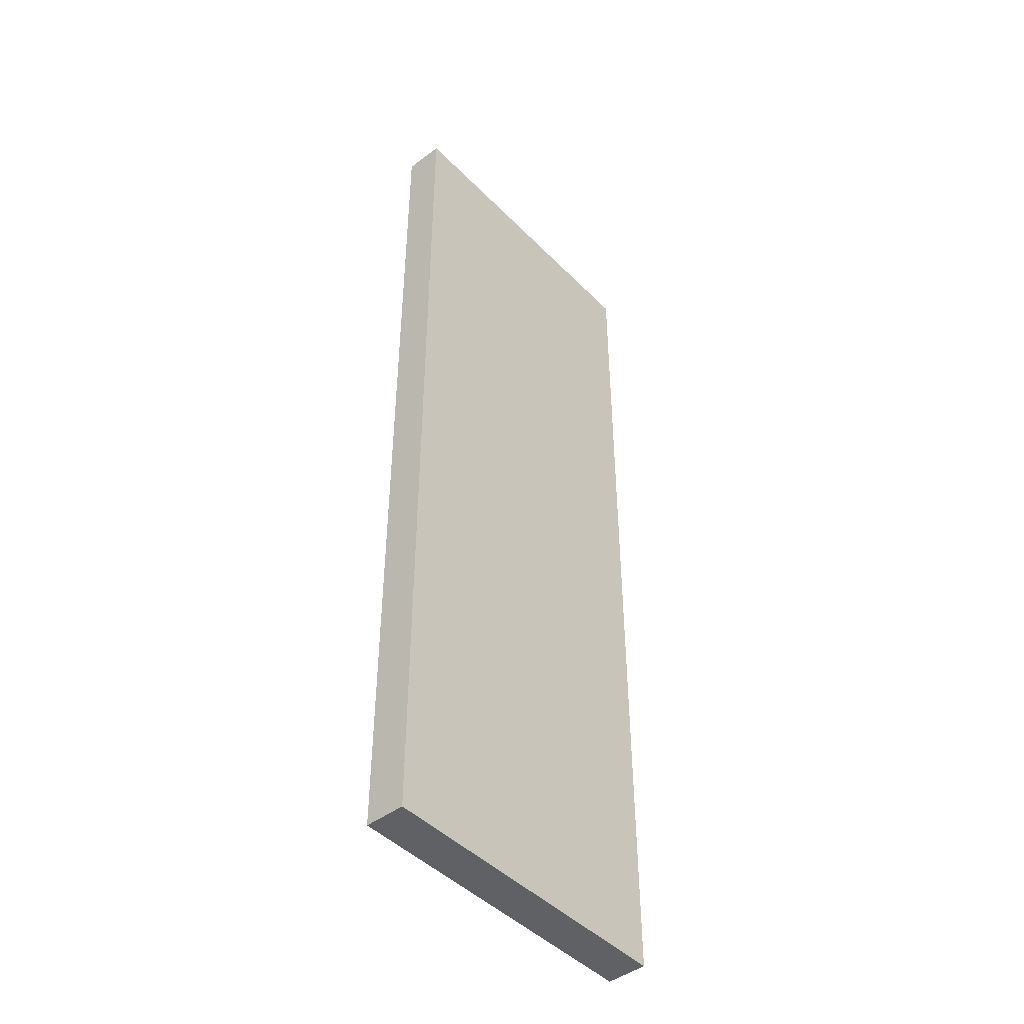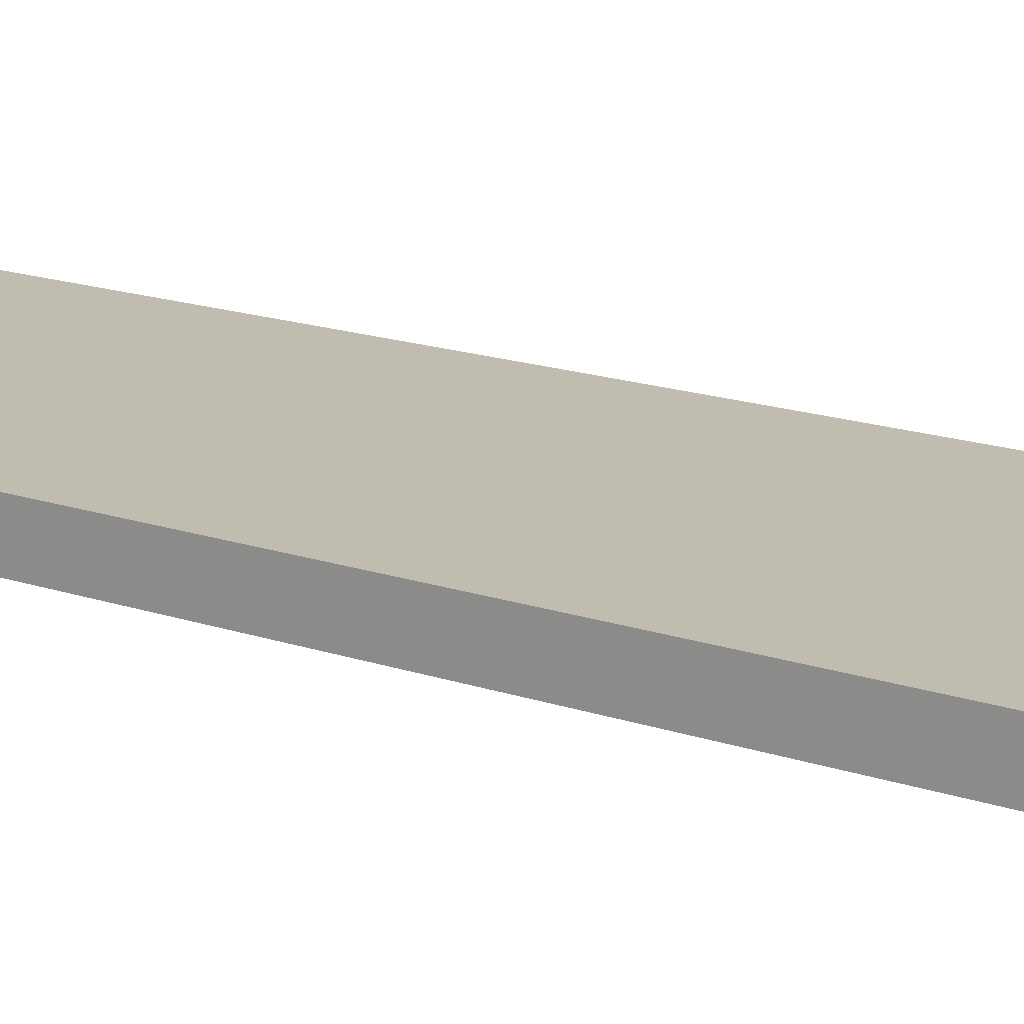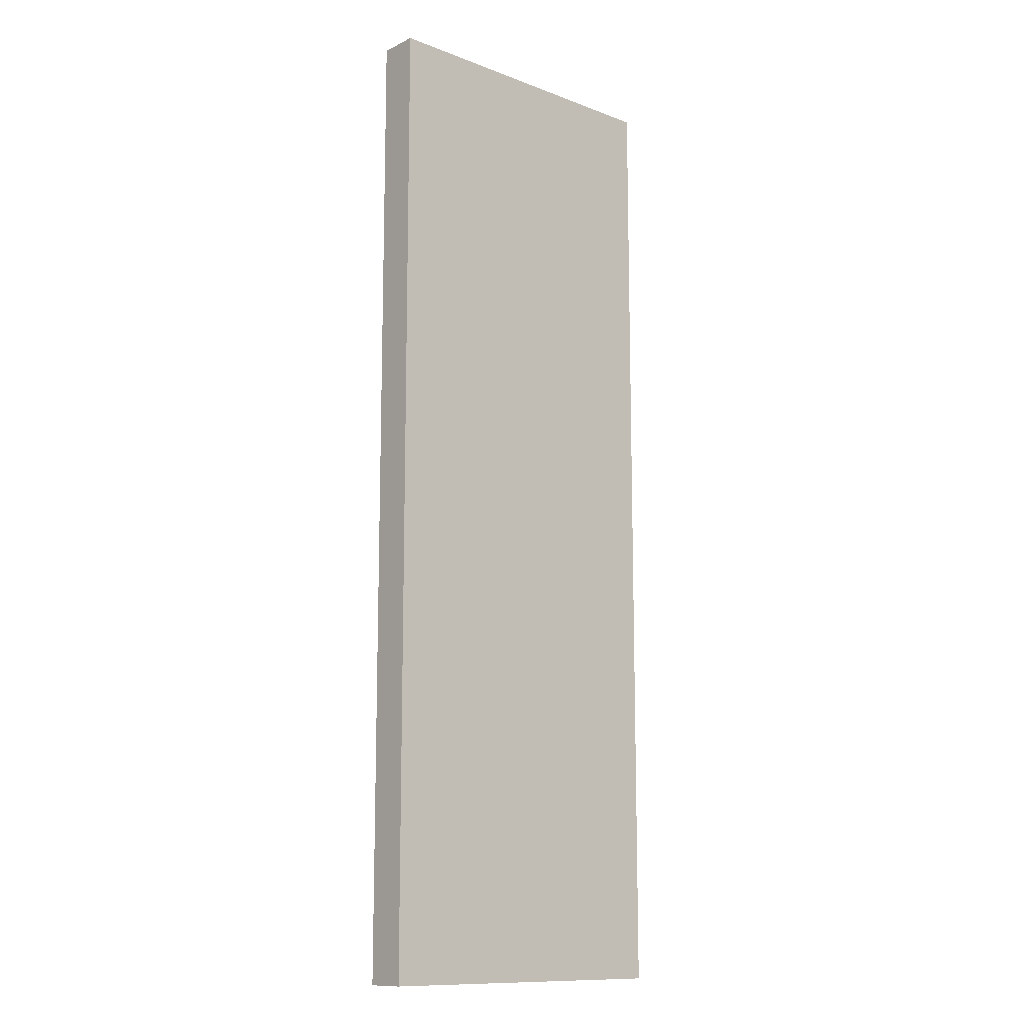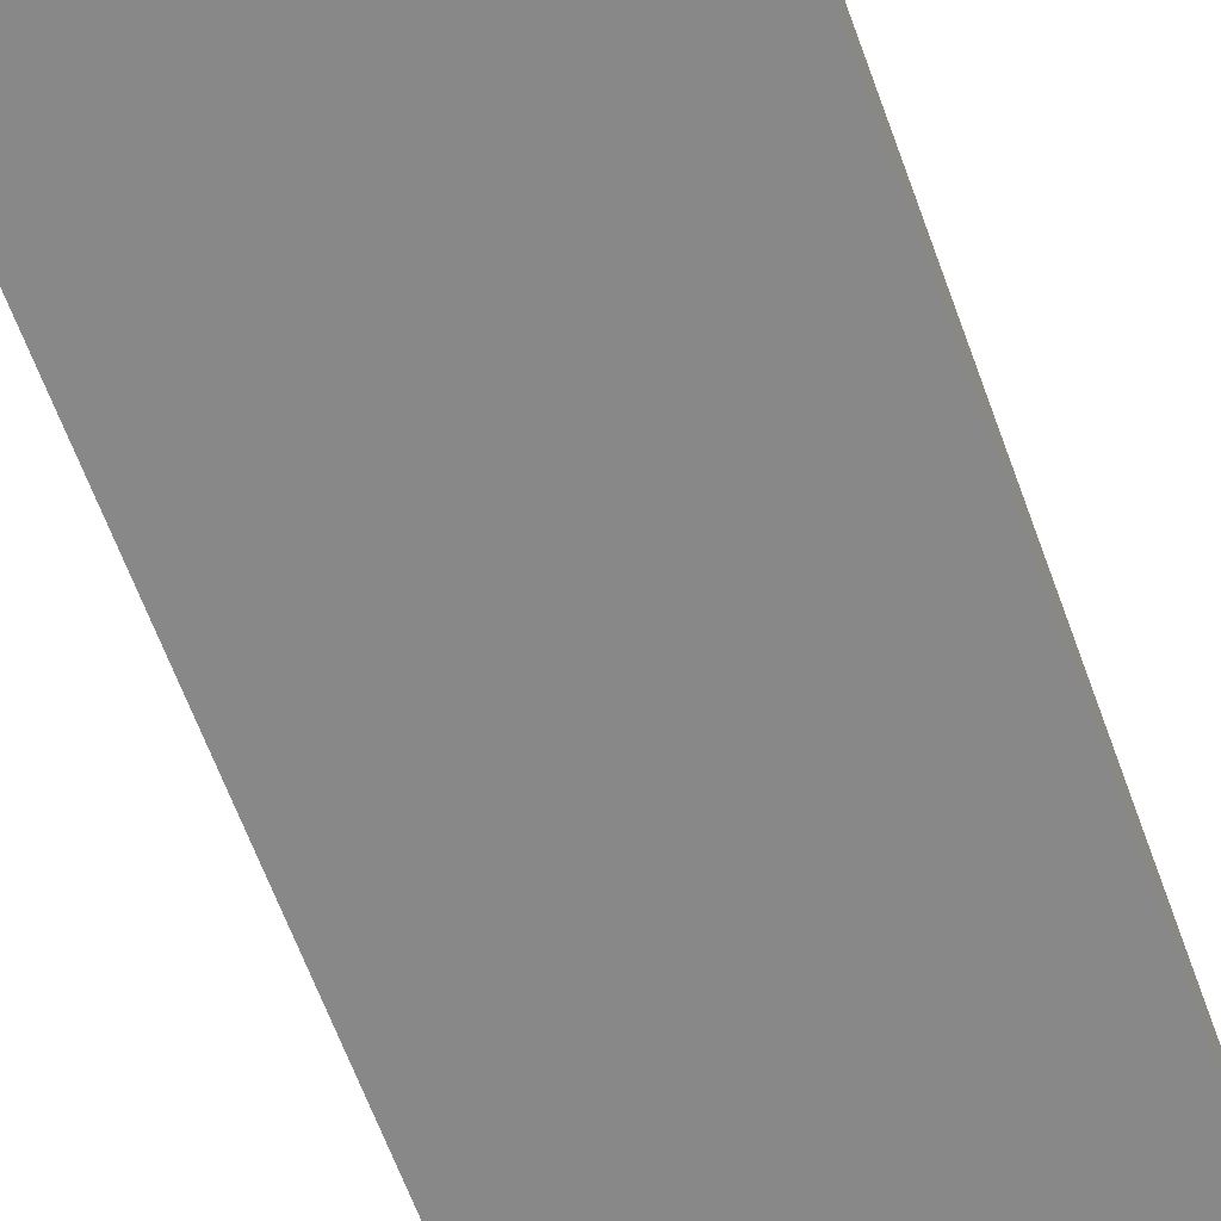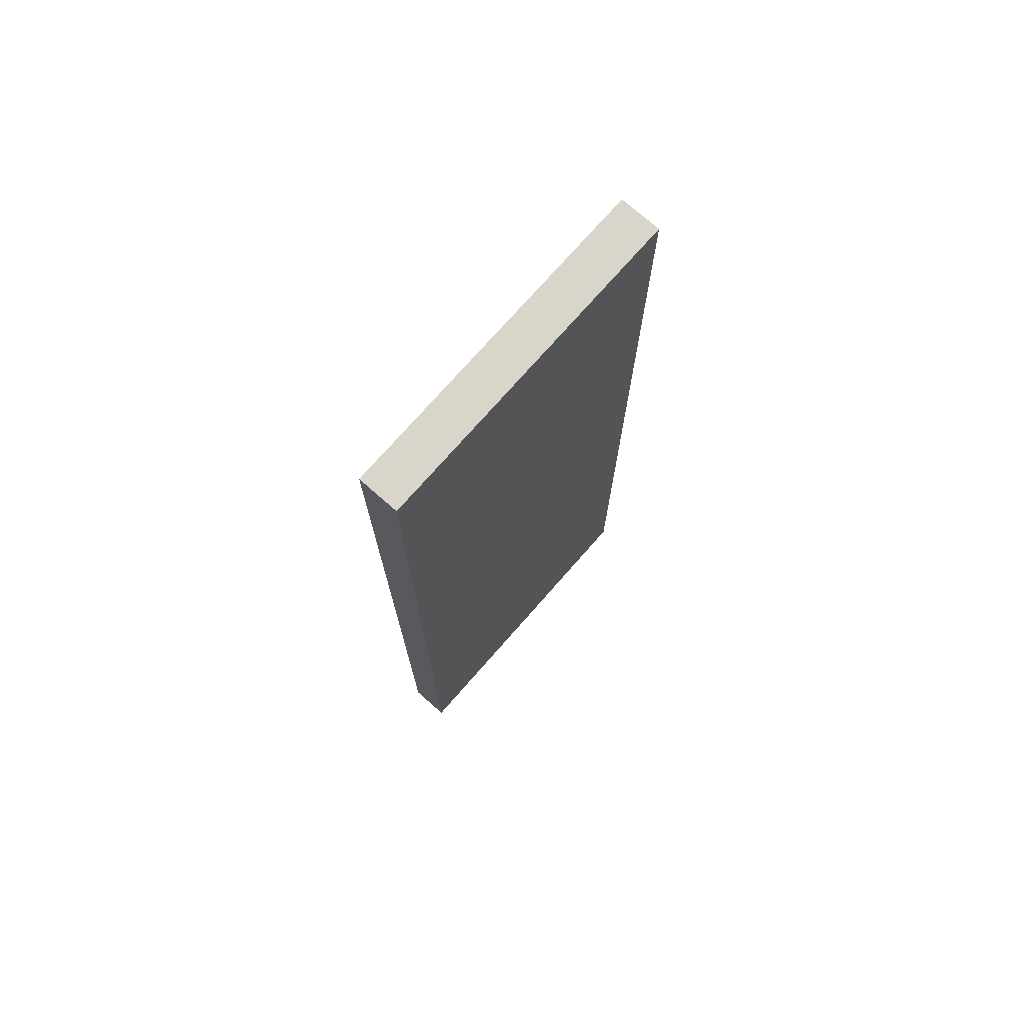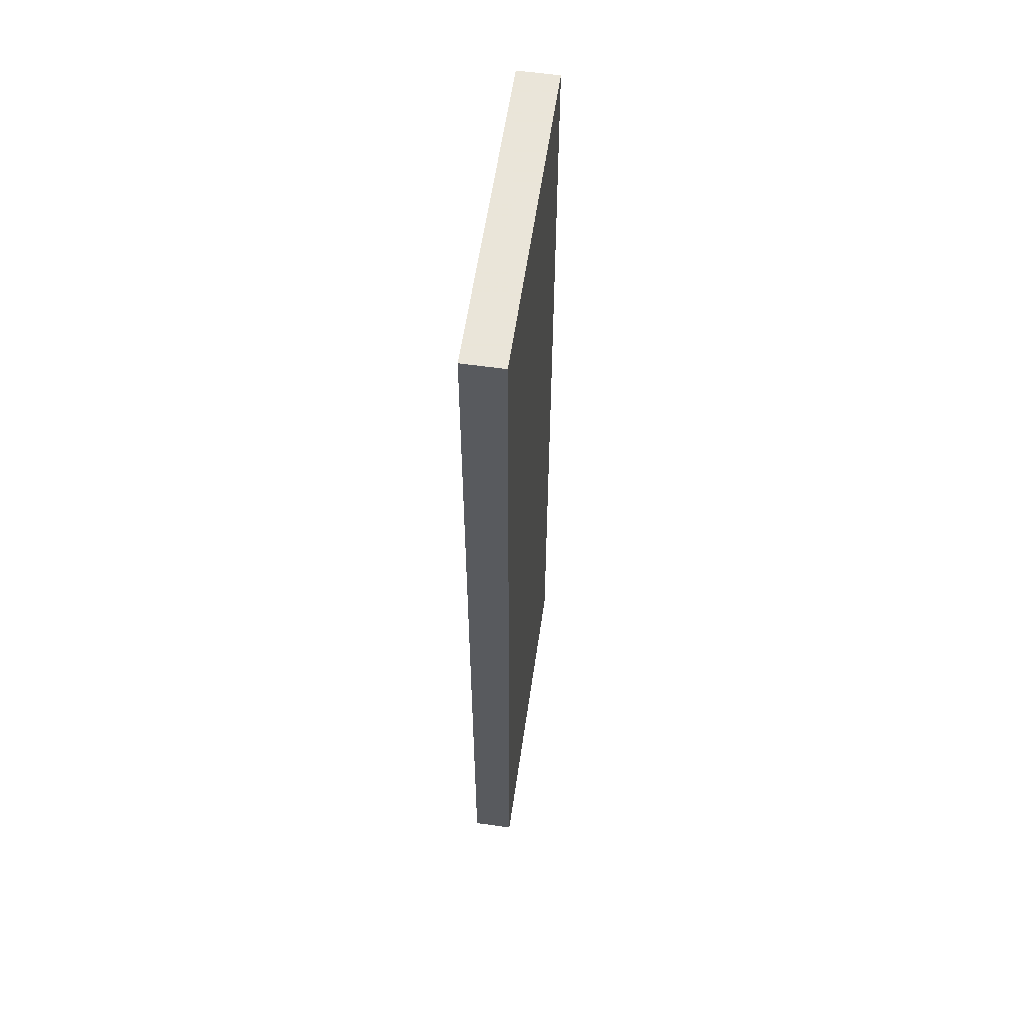
<metadata>
{"format":"obj","ext":"obj","renderer":"f3d","projection":"perspective","resolution":1024,"background":"white","views":[{"elev":-45.5,"azim":-49.0,"up":"+Z"},{"elev":16.5,"azim":-54.8,"up":"+Y"},{"elev":-12.1,"azim":-41.7,"up":"+Z"},{"elev":-62.8,"azim":19.8,"up":"+Y"},{"elev":74.4,"azim":-48.7,"up":"+Z"},{"elev":58.6,"azim":98.3,"up":"+Z"}]}
</metadata>
<code>
v -2560 -968 -272
v -2496 -976 -272
v -2560 -976 -272
v -2496 -968 -272
v -2560 -976 -80
v -2496 -968 -80
v -2560 -968 -80
v -2496 -976 -80
f 1 2 3
f 1 4 2
f 5 6 7
f 5 8 6
f 6 2 4
f 6 8 2
f 5 1 3
f 5 7 1
f 8 3 2
f 8 5 3
f 7 4 1
f 7 6 4

</code>
